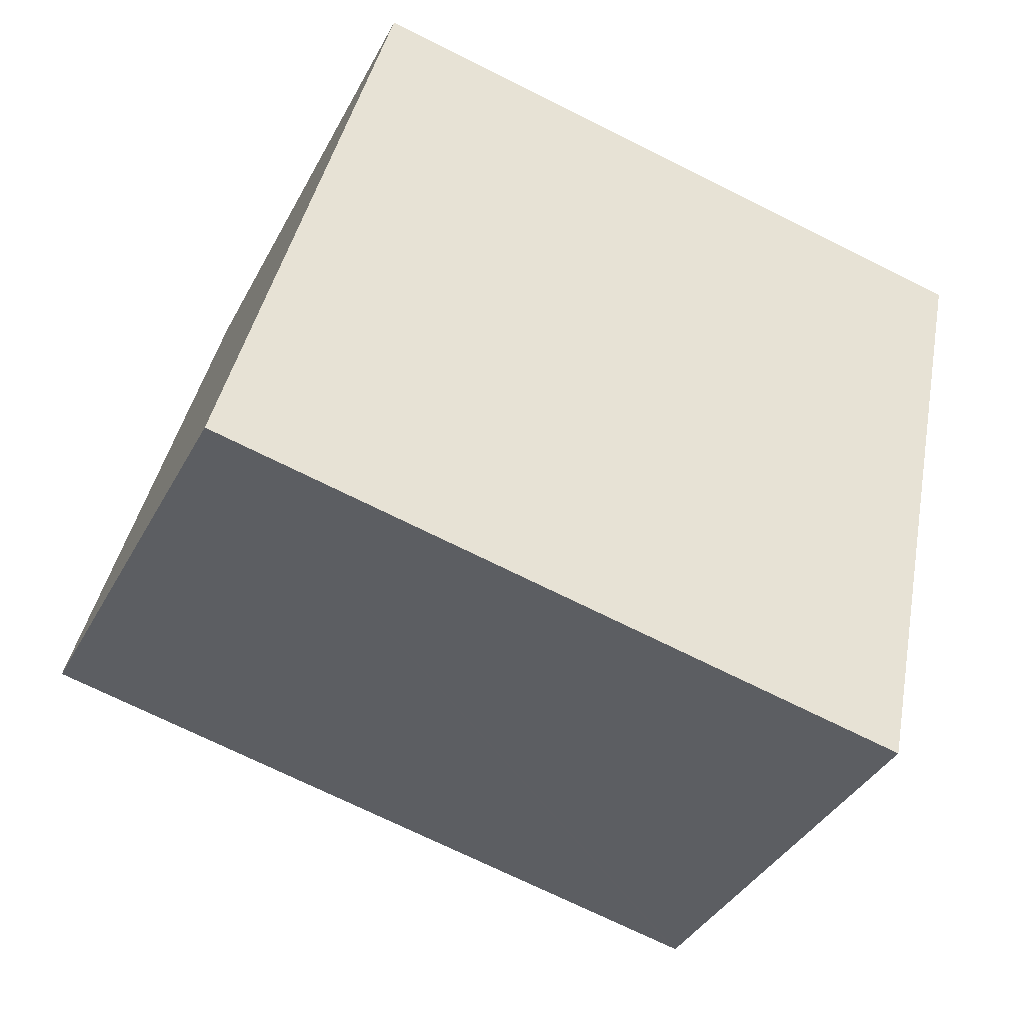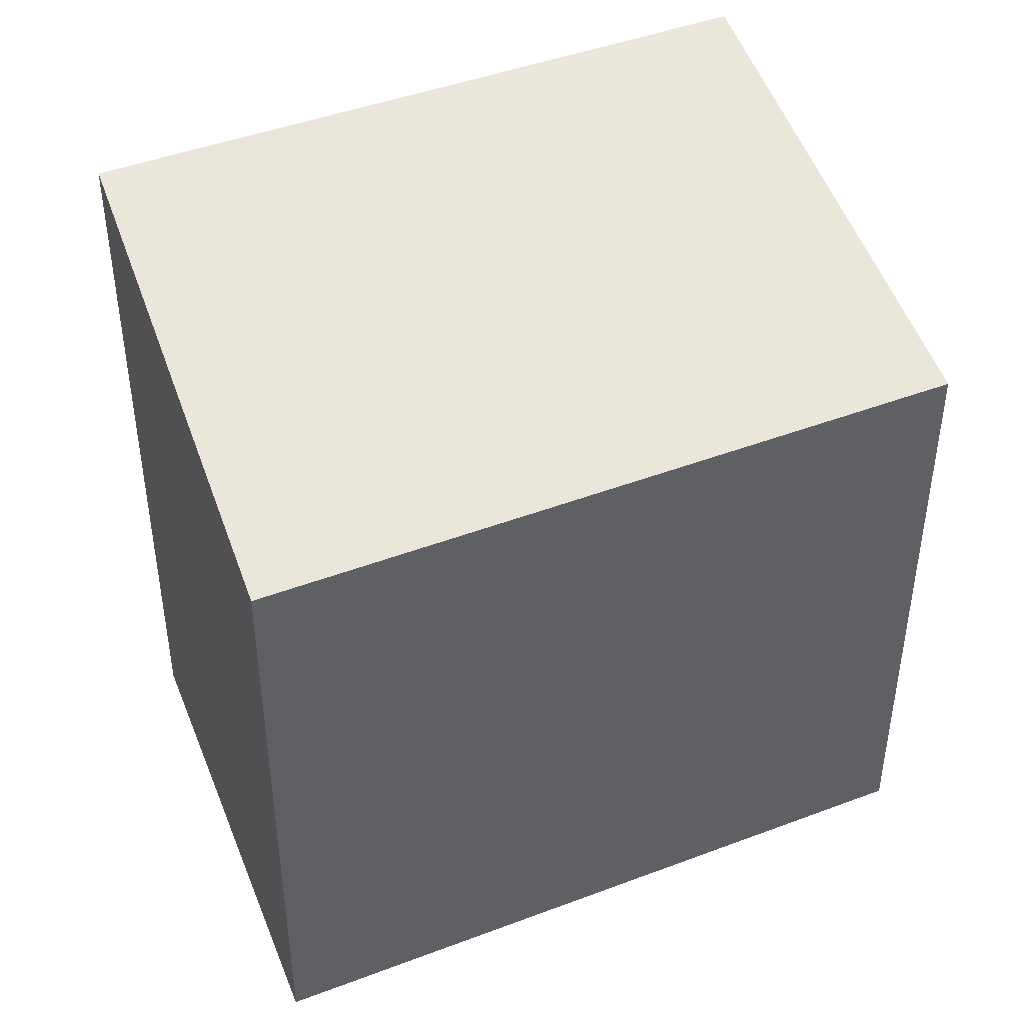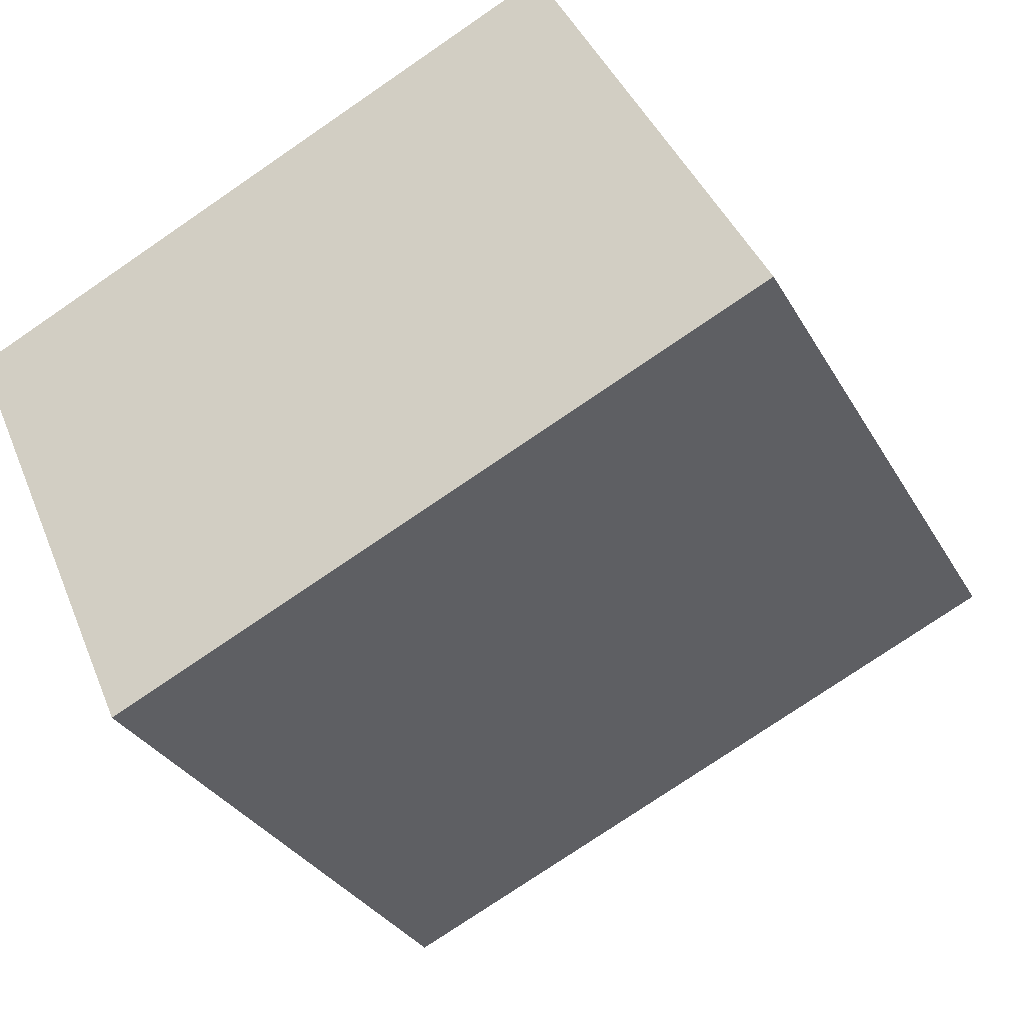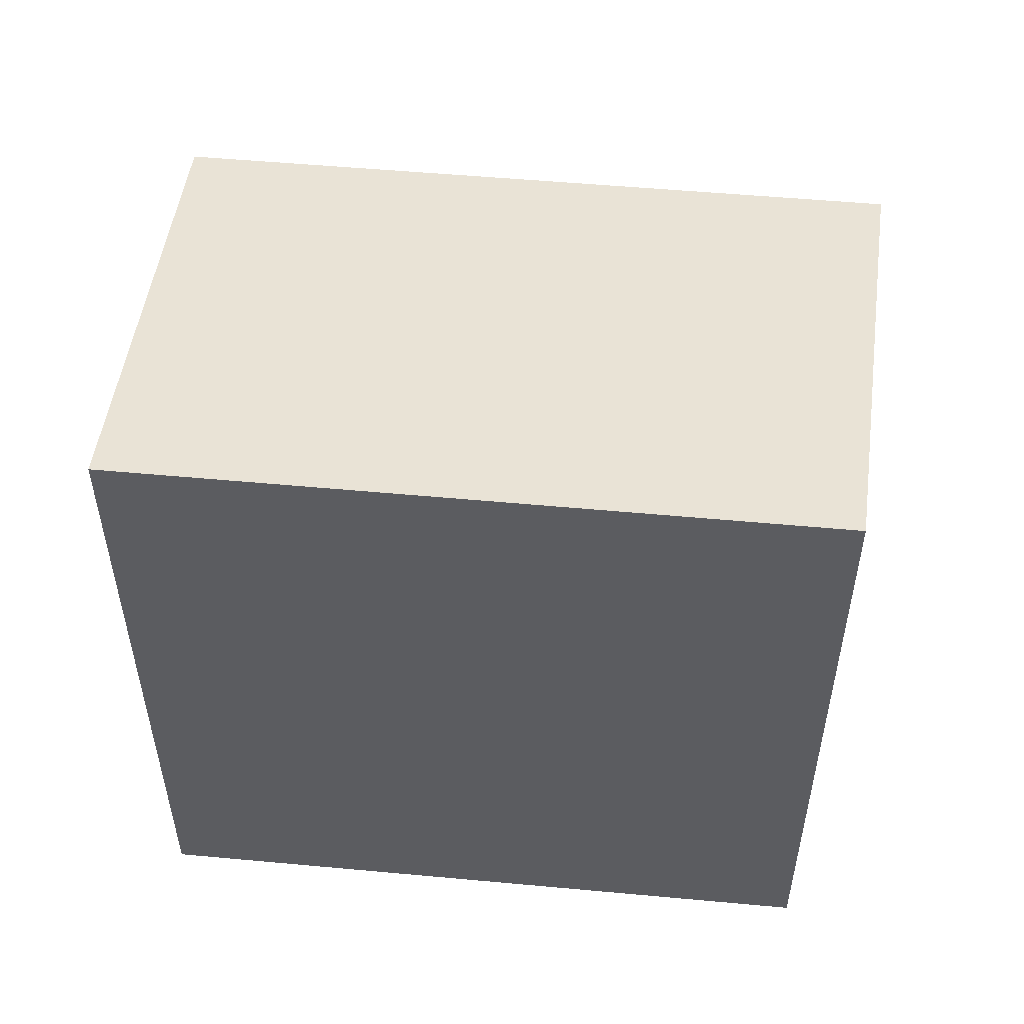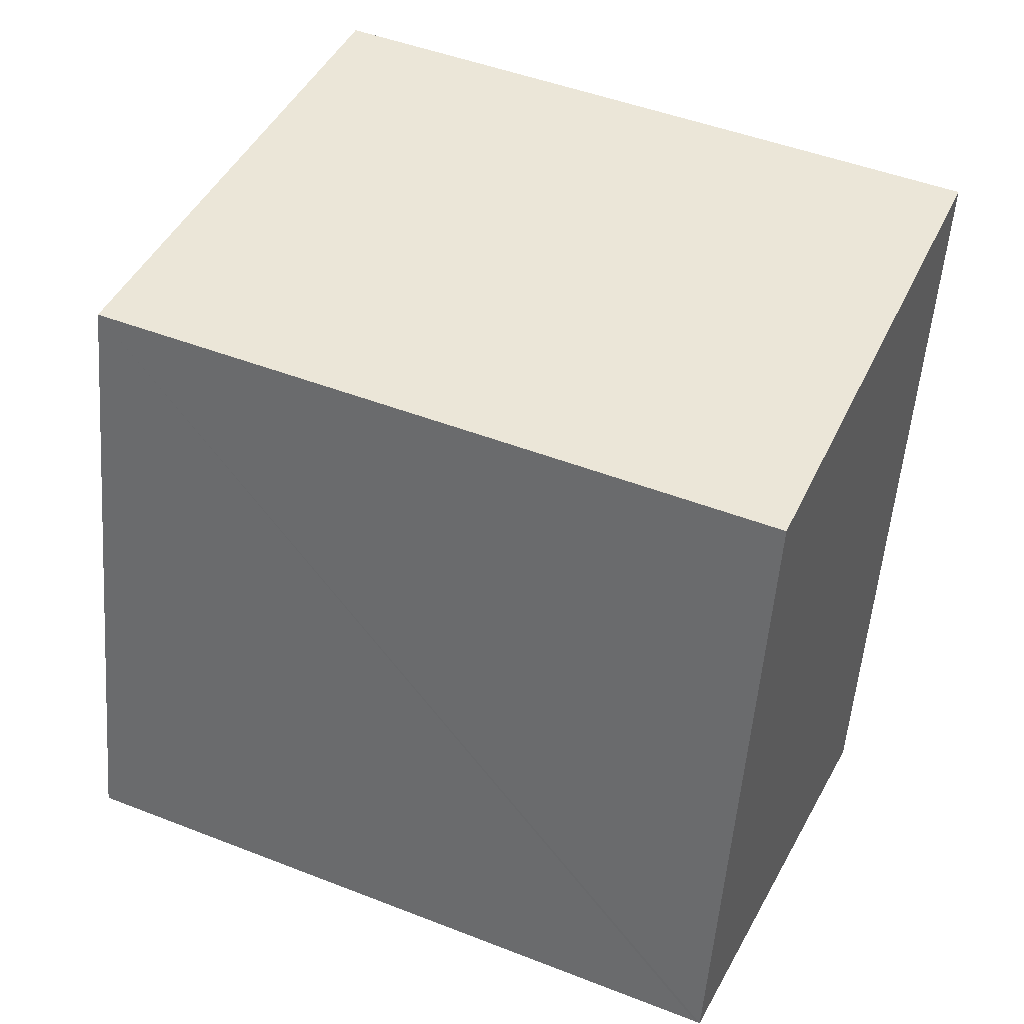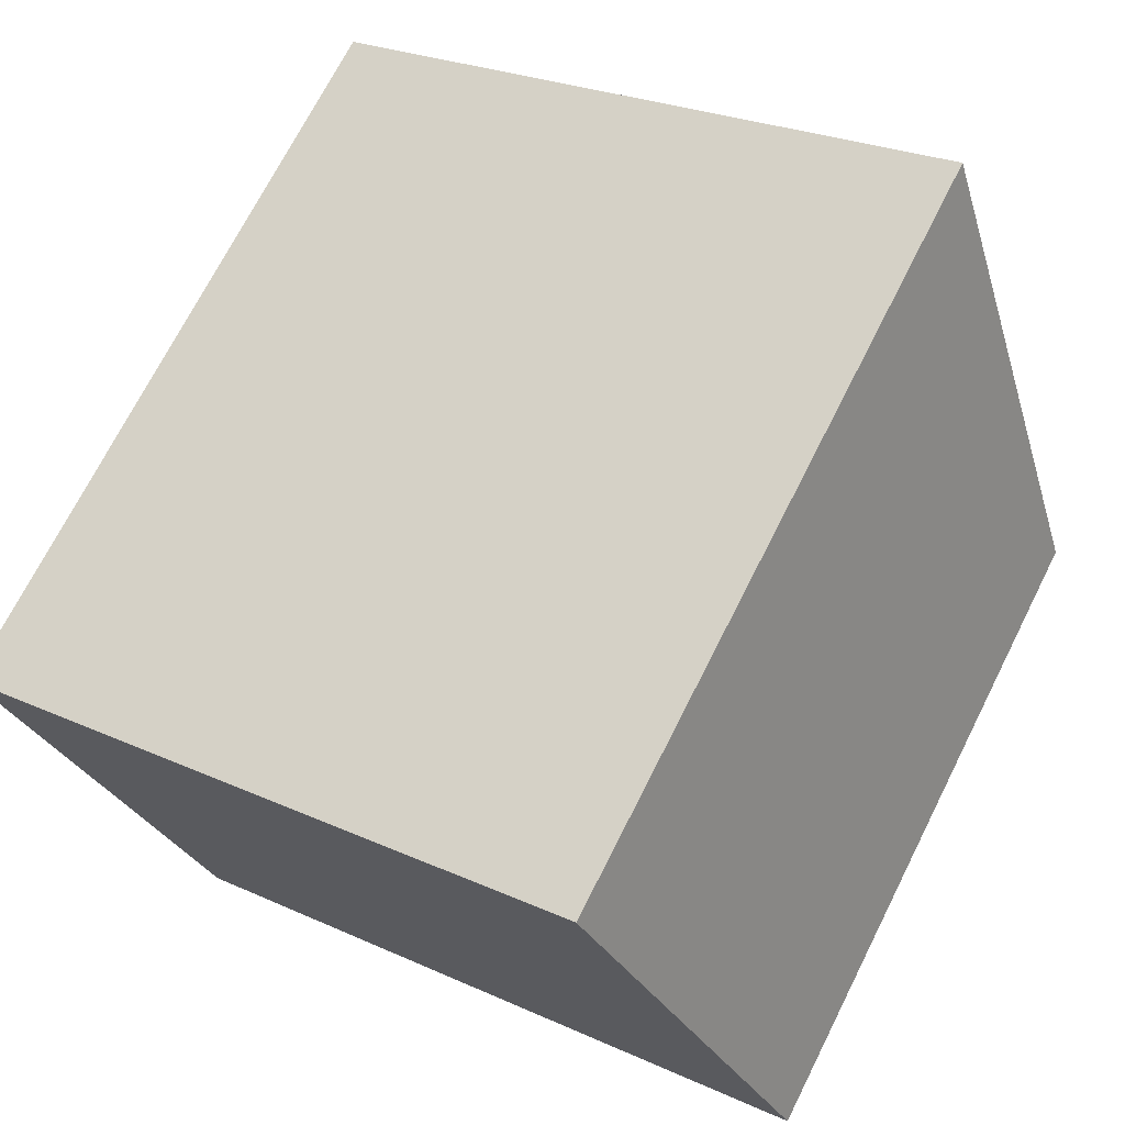
<metadata>
{"format":"obj","ext":"obj","renderer":"f3d","projection":"perspective","resolution":1024,"background":"white","views":[{"elev":39.2,"azim":-169.5,"up":"+Z"},{"elev":45.2,"azim":132.2,"up":"+Y"},{"elev":-31.1,"azim":24.9,"up":"+Z"},{"elev":55.2,"azim":-18.8,"up":"+Y"},{"elev":-54.8,"azim":175.5,"up":"+Z"},{"elev":71.2,"azim":26.8,"up":"+Z"}]}
</metadata>
<code>
v  4.1 4.907 1.858
v  1.052 4.276 -2.348
v  0 4.903 3.002e-16
v  1.31 4.123 -2.923
v  1.338 4.123 -2.91
v  5.562 4.123 -1.017
v  1.31 1.79e-16 -2.923
v  1.338 1.782e-16 -2.91
v  5.562 6.227e-17 -1.017
v  0 0 0
v  1.052 1.438e-16 -2.348
v  4.1 -1.138e-16 1.858
g defaultobject
f 1 2 3
f 2 1 4
f 4 1 5
f 5 1 6
f 5 7 4
f 7 5 6
f 7 6 8
f 8 6 9
f 2 10 3
f 10 2 4
f 10 4 7
f 10 7 11
f 3 12 1
f 12 3 10
f 12 6 1
f 6 12 9
f 11 12 10
f 12 11 9
f 9 11 8
f 8 11 7

</code>
